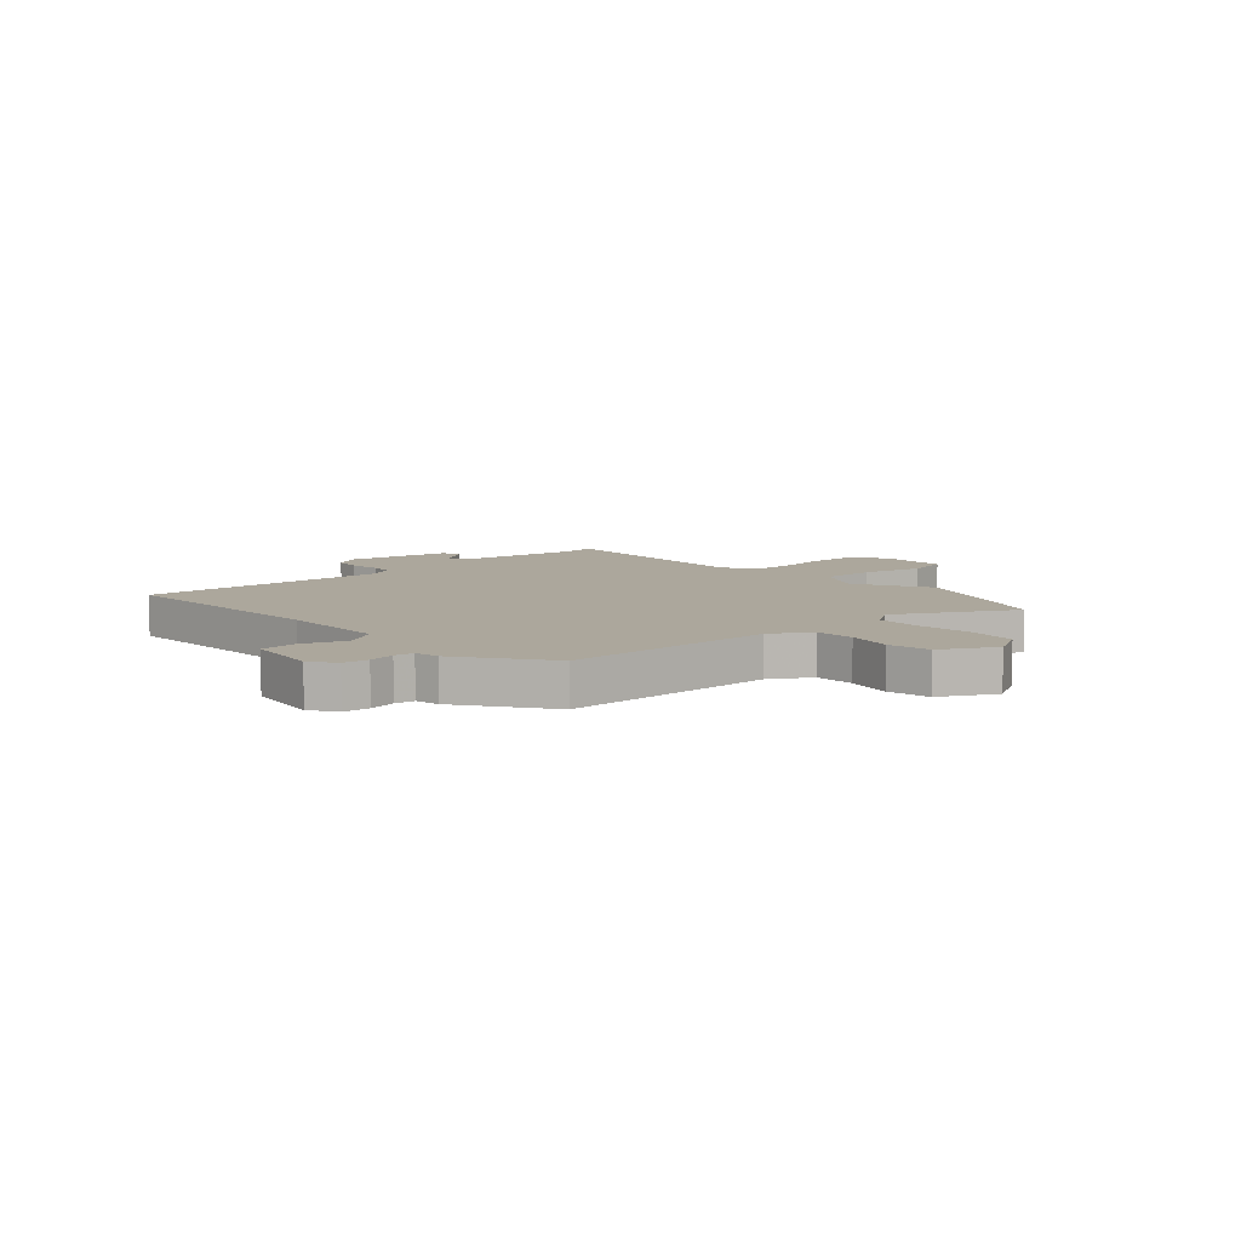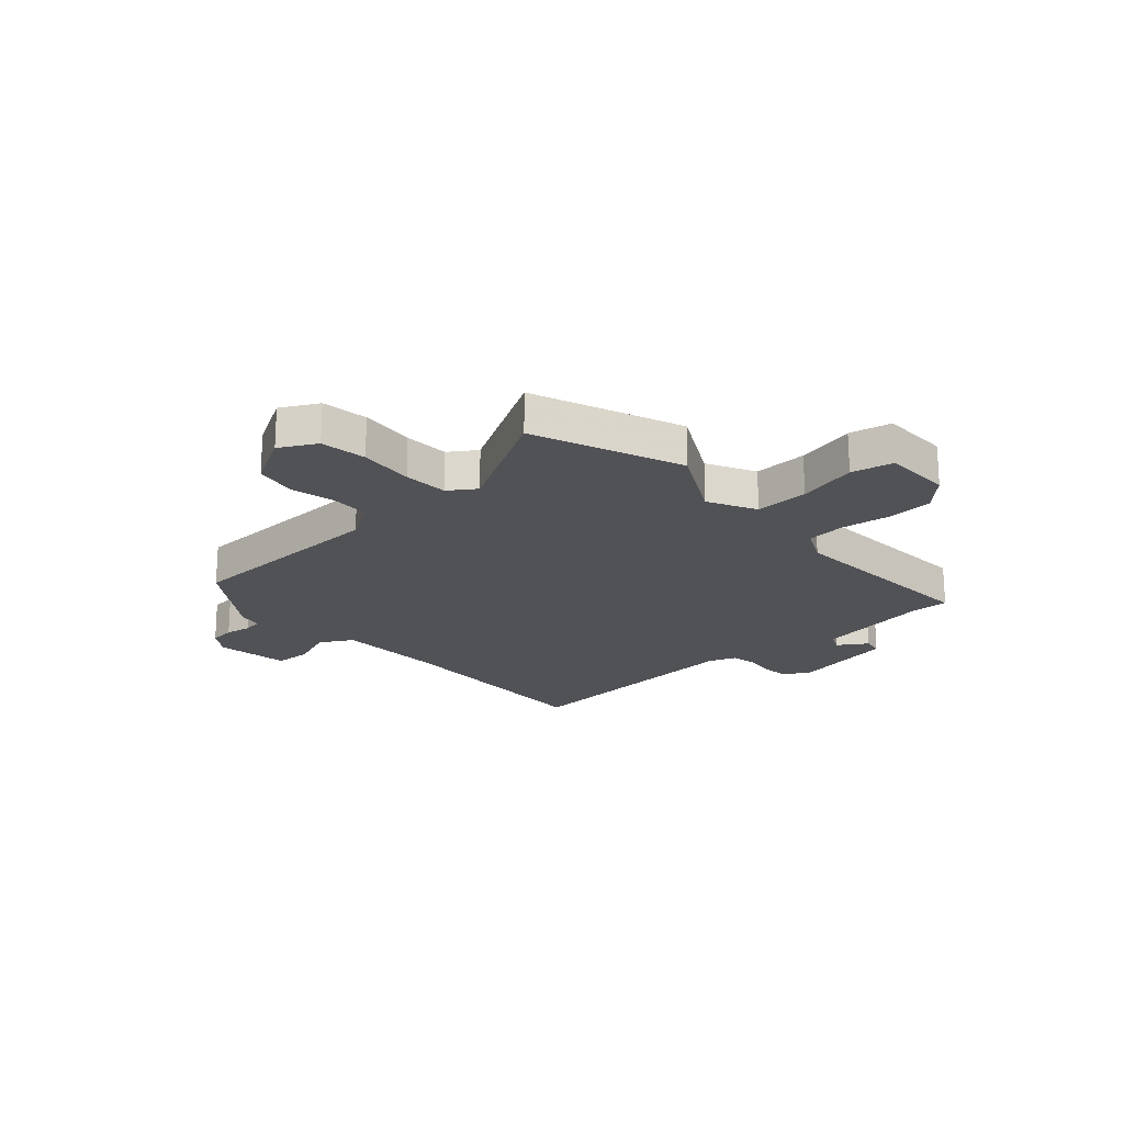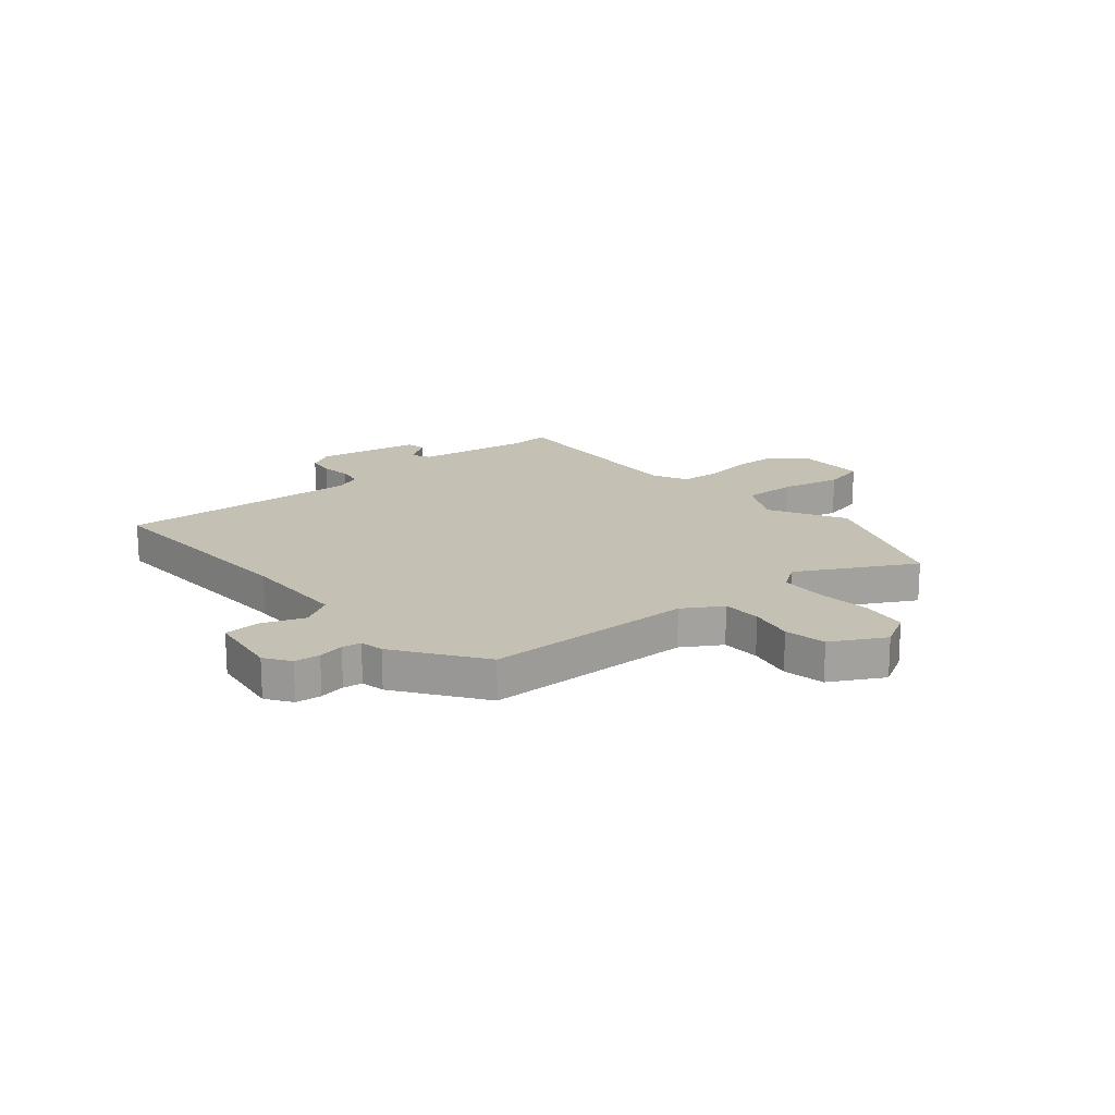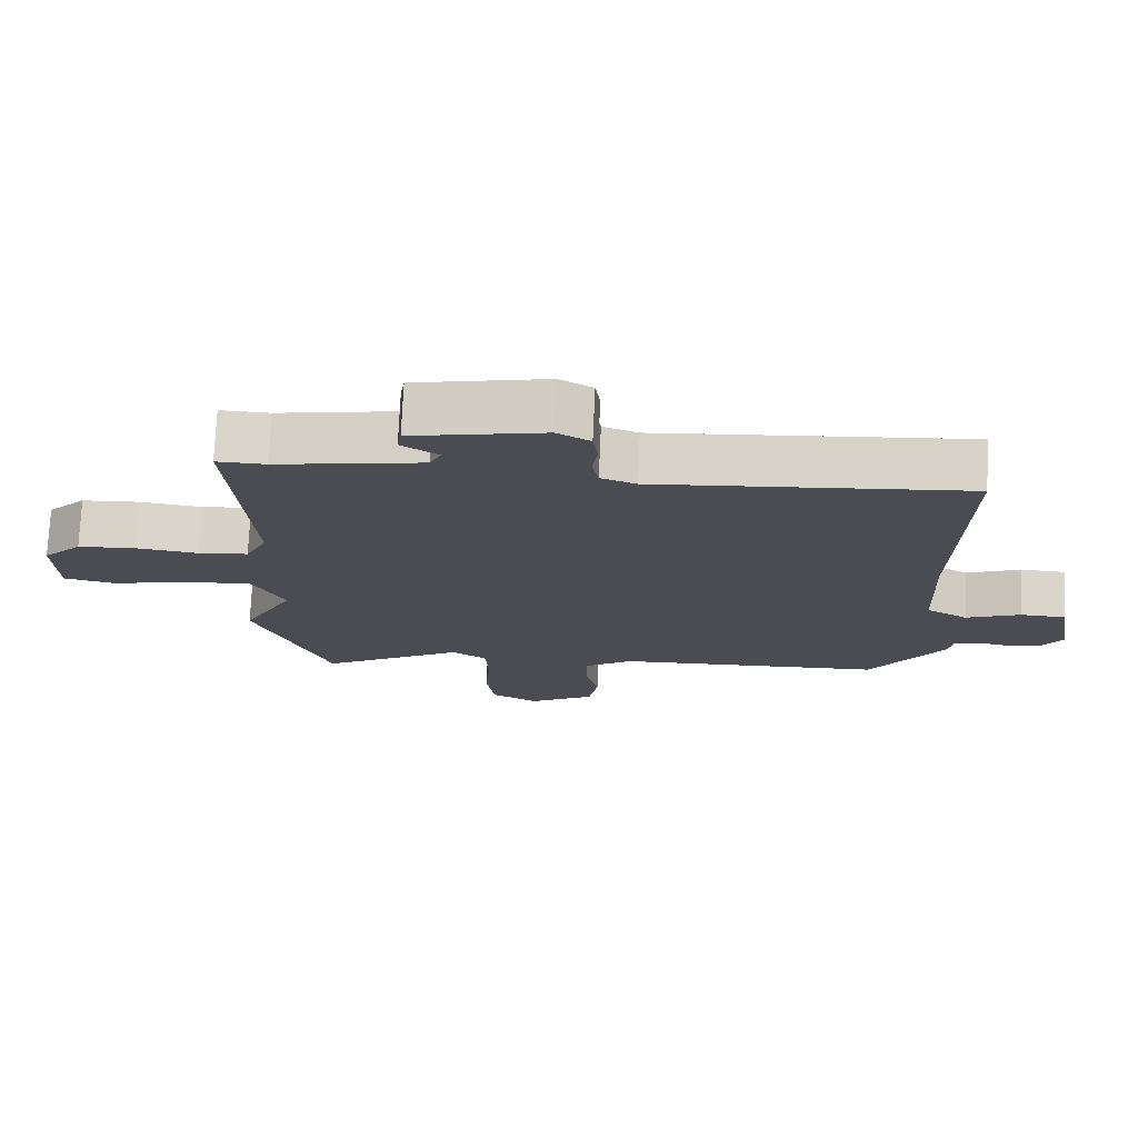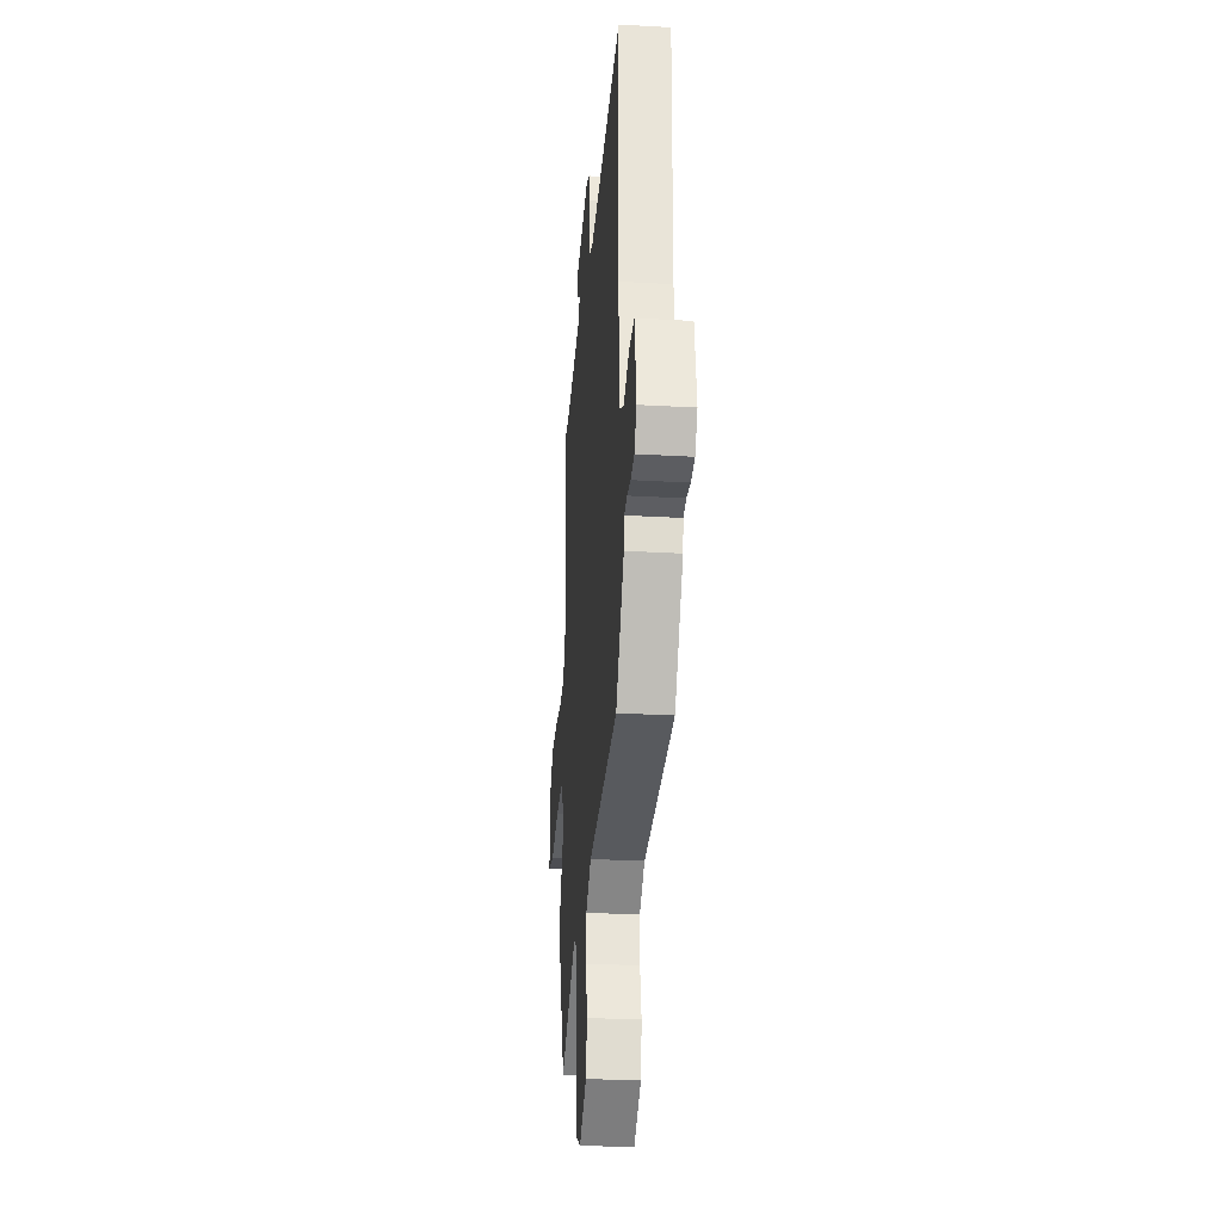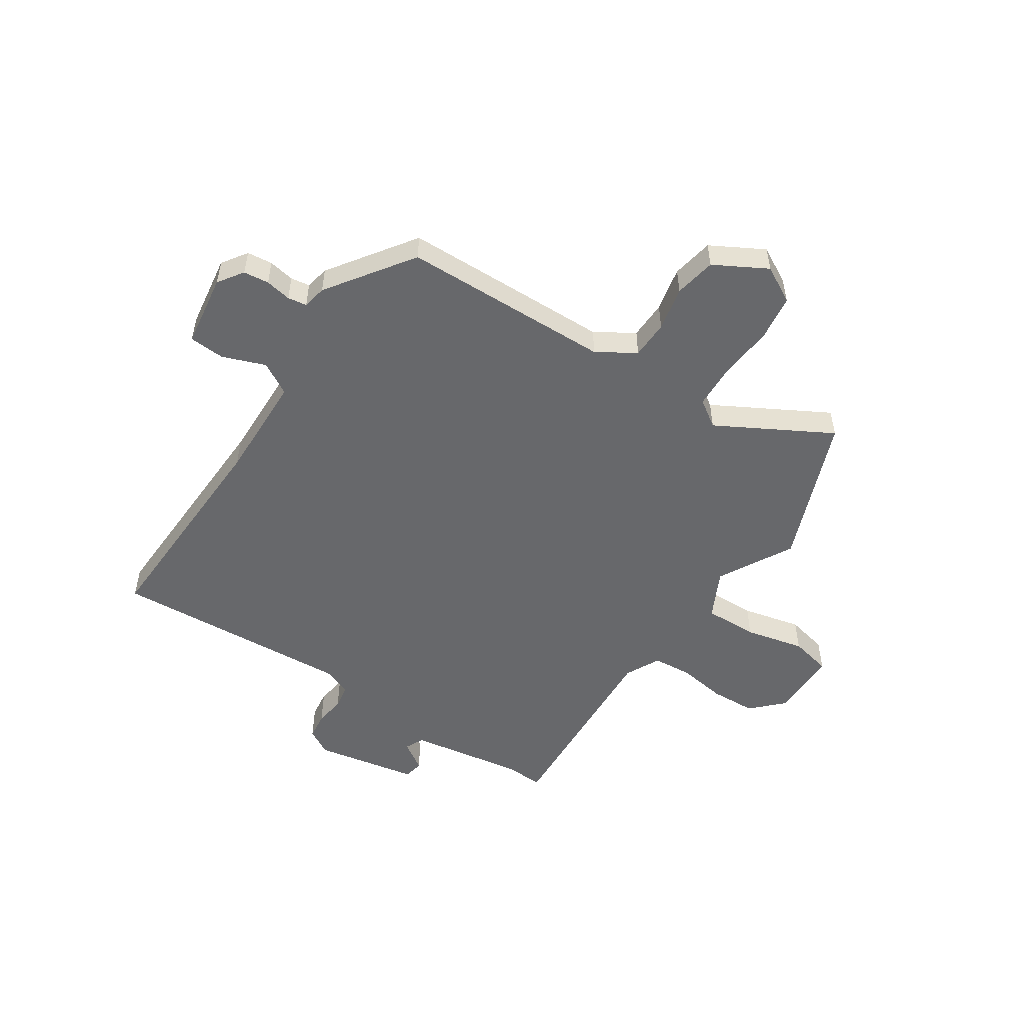
<metadata>
{"format":"obj","ext":"obj","renderer":"f3d","projection":"perspective","resolution":1024,"background":"white","views":[{"elev":8.3,"azim":136.6,"up":"+Y"},{"elev":-20.7,"azim":-138.5,"up":"+Y"},{"elev":18.0,"azim":138.7,"up":"+Y"},{"elev":74.6,"azim":2.6,"up":"+Z"},{"elev":-29.1,"azim":85.2,"up":"+Z"},{"elev":-52.4,"azim":145.7,"up":"+Y"}]}
</metadata>
<code>
v 0.435 0.07 -0.501
v 0.048 0.07 -0.515
v -0.022 0.07 -0.56
v -0.023 0.07 -0.631
v -0.004 0.07 -0.713
v -0.017 0.07 -0.79
v -0.113 0.07 -0.845
v -0.181 0.07 -0.809
v -0.194 0.07 -0.724
v -0.186 0.07 -0.623
v -0.191 0.07 -0.54
v -0.241 0.07 -0.507
v -0.449 0.07 -0.626
v -0.559 0.07 -0.354
v -0.486 0.07 -0.215
v -0.532 0.07 -0.127
v -0.631 0.07 -0.131
v -0.74 0.07 -0.158
v -0.817 0.07 -0.142
v -0.82 0.07 -0.015
v -0.764 0.07 0.042
v -0.68 0.07 0.047
v -0.59 0.07 0.035
v -0.518 0.07 0.042
v -0.487 0.07 0.107
v -0.513 0.07 0.485
v -0.442 0.07 0.483
v -0.231 0.07 0.52
v -0.215 0.07 0.555
v -0.268 0.07 0.589
v -0.262 0.07 0.626
v -0.071 0.07 0.665
v -0.023 0.07 0.638
v -0.016 0.07 0.588
v -0.023 0.07 0.532
v -0.014 0.07 0.486
v 0.037 0.07 0.467
v 0.485 0.07 0.502
v 0.477 0.07 0.091
v 0.485 0.07 -0.106
v 0.545 0.07 -0.14
v 0.624 0.07 -0.109
v 0.69 0.07 -0.112
v 0.712 0.07 -0.247
v 0.681 0.07 -0.294
v 0.634 0.07 -0.3
v 0.586 0.07 -0.292
v 0.551 0.07 -0.298
v 0.543 0.07 -0.342
v 0.435 0 -0.501
v 0.048 0 -0.515
v -0.022 0 -0.56
v -0.023 0 -0.631
v -0.004 0 -0.713
v -0.017 0 -0.79
v -0.113 0 -0.845
v -0.181 0 -0.809
v -0.194 0 -0.724
v -0.186 0 -0.623
v -0.191 0 -0.54
v -0.241 0 -0.507
v -0.449 0 -0.626
v -0.559 0 -0.354
v -0.486 0 -0.215
v -0.532 0 -0.127
v -0.631 0 -0.131
v -0.74 0 -0.158
v -0.817 0 -0.142
v -0.82 0 -0.015
v -0.764 0 0.042
v -0.68 0 0.047
v -0.59 0 0.035
v -0.518 0 0.042
v -0.487 0 0.107
v -0.513 0 0.485
v -0.442 0 0.483
v -0.231 0 0.52
v -0.215 0 0.555
v -0.268 0 0.589
v -0.262 0 0.626
v -0.071 0 0.665
v -0.023 0 0.638
v -0.016 0 0.588
v -0.023 0 0.532
v -0.014 0 0.486
v 0.037 0 0.467
v 0.485 0 0.502
v 0.477 0 0.091
v 0.485 0 -0.106
v 0.545 0 -0.14
v 0.624 0 -0.109
v 0.69 0 -0.112
v 0.712 0 -0.247
v 0.681 0 -0.294
v 0.634 0 -0.3
v 0.586 0 -0.292
v 0.551 0 -0.298
v 0.543 0 -0.342
f 48 49 1 2
f 44 45 46 47
f 44 47 48
f 41 42 43 44
f 40 41 44 48
f 37 38 39
f 36 37 39 40
f 32 33 34 35
f 32 35 36
f 29 30 31 32
f 28 29 32 36
f 27 28 36 40
f 25 26 27 40
f 20 21 22 23
f 20 23 24
f 17 18 19 20
f 16 17 20 24
f 15 16 24 25
f 12 13 14 15
f 11 12 15 25
f 7 8 9 10
f 7 10 11
f 4 5 6 7
f 3 4 7 11
f 2 3 11 25
f 2 25 40 48
f 51 50 98 97
f 96 95 94 93
f 97 96 93
f 93 92 91 90
f 97 93 90 89
f 88 87 86
f 89 88 86 85
f 84 83 82 81
f 85 84 81
f 81 80 79 78
f 85 81 78 77
f 89 85 77 76
f 89 76 75 74
f 72 71 70 69
f 73 72 69
f 69 68 67 66
f 73 69 66 65
f 74 73 65 64
f 64 63 62 61
f 74 64 61 60
f 59 58 57 56
f 60 59 56
f 56 55 54 53
f 60 56 53 52
f 74 60 52 51
f 97 89 74 51
f 1 50 51 2
f 2 51 52 3
f 3 52 53 4
f 4 53 54 5
f 5 54 55 6
f 6 55 56 7
f 7 56 57 8
f 8 57 58 9
f 9 58 59 10
f 10 59 60 11
f 11 60 61 12
f 12 61 62 13
f 13 62 63 14
f 14 63 64 15
f 15 64 65 16
f 16 65 66 17
f 17 66 67 18
f 18 67 68 19
f 19 68 69 20
f 20 69 70 21
f 21 70 71 22
f 22 71 72 23
f 23 72 73 24
f 24 73 74 25
f 25 74 75 26
f 26 75 76 27
f 27 76 77 28
f 28 77 78 29
f 29 78 79 30
f 30 79 80 31
f 31 80 81 32
f 32 81 82 33
f 33 82 83 34
f 34 83 84 35
f 35 84 85 36
f 36 85 86 37
f 37 86 87 38
f 38 87 88 39
f 39 88 89 40
f 40 89 90 41
f 41 90 91 42
f 42 91 92 43
f 43 92 93 44
f 44 93 94 45
f 45 94 95 46
f 46 95 96 47
f 47 96 97 48
f 48 97 98 49
f 49 98 50 1

</code>
